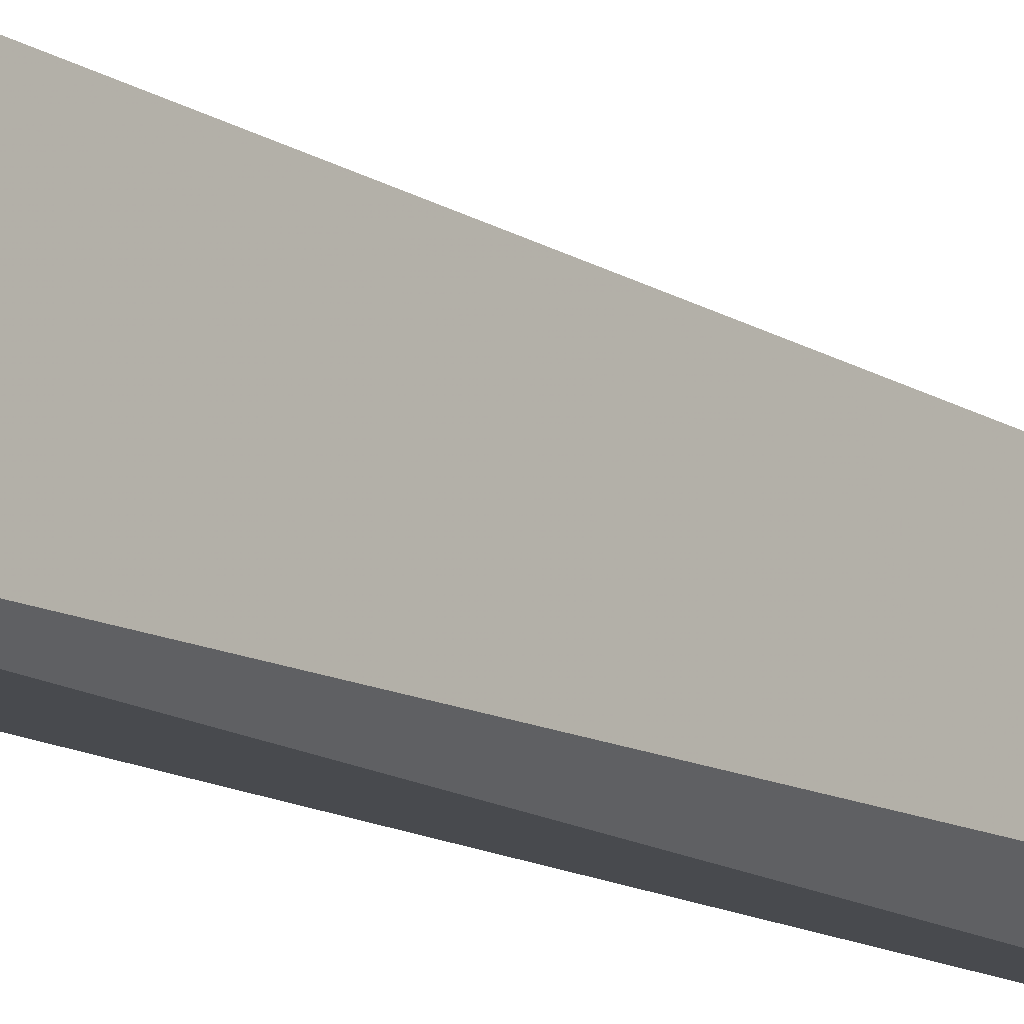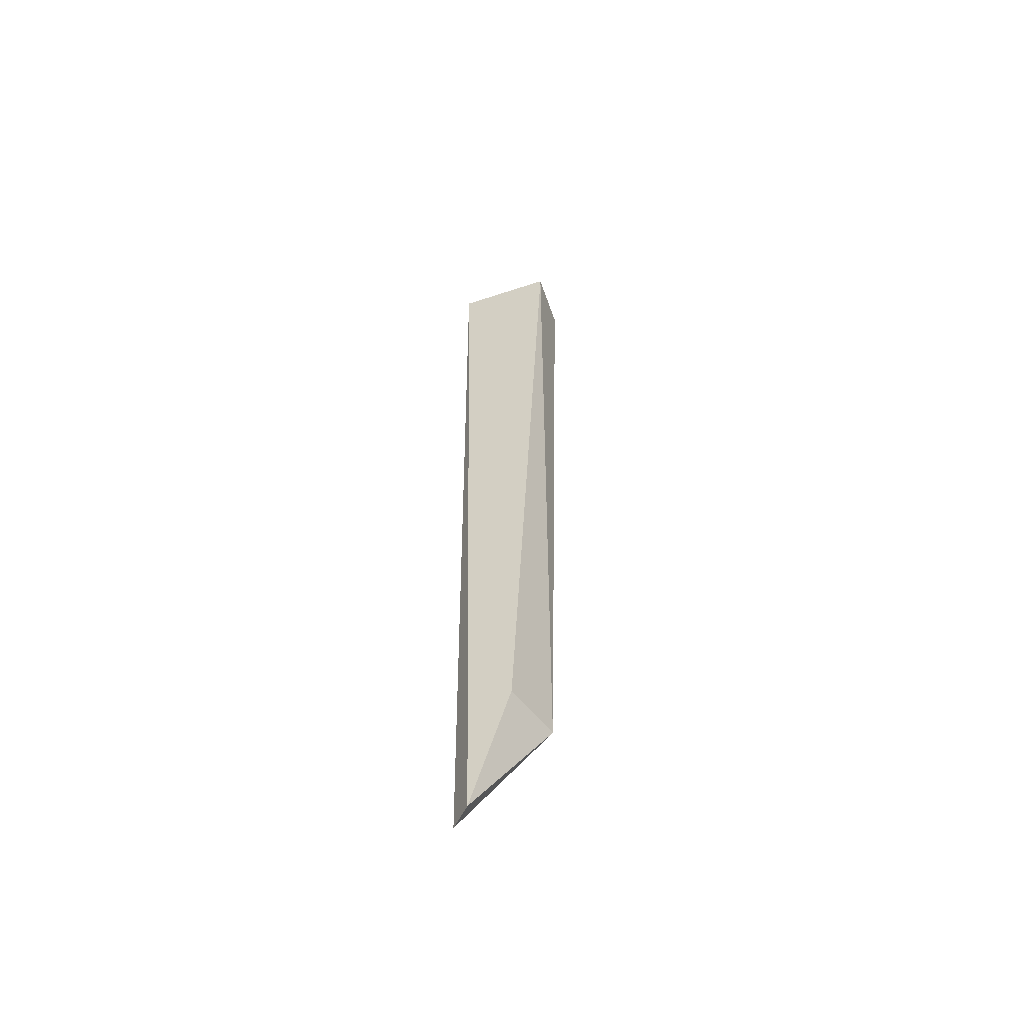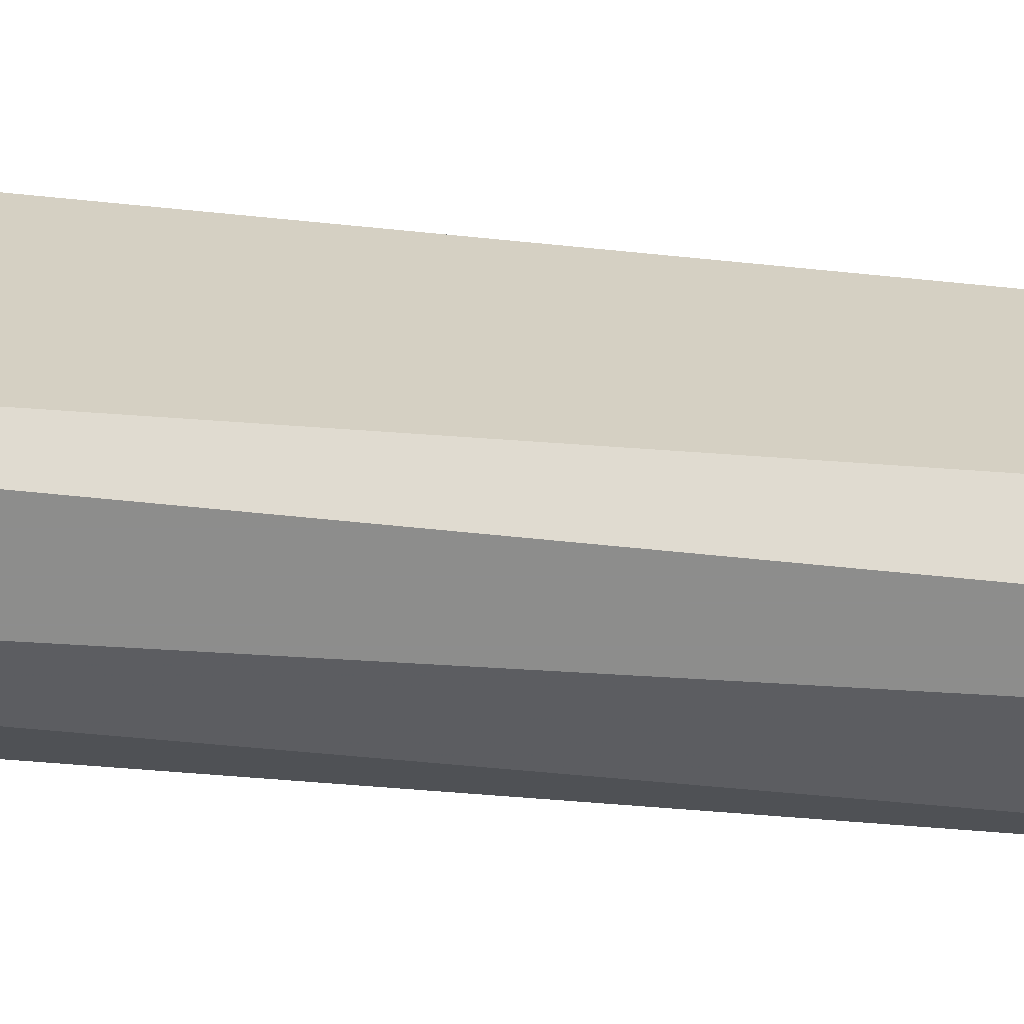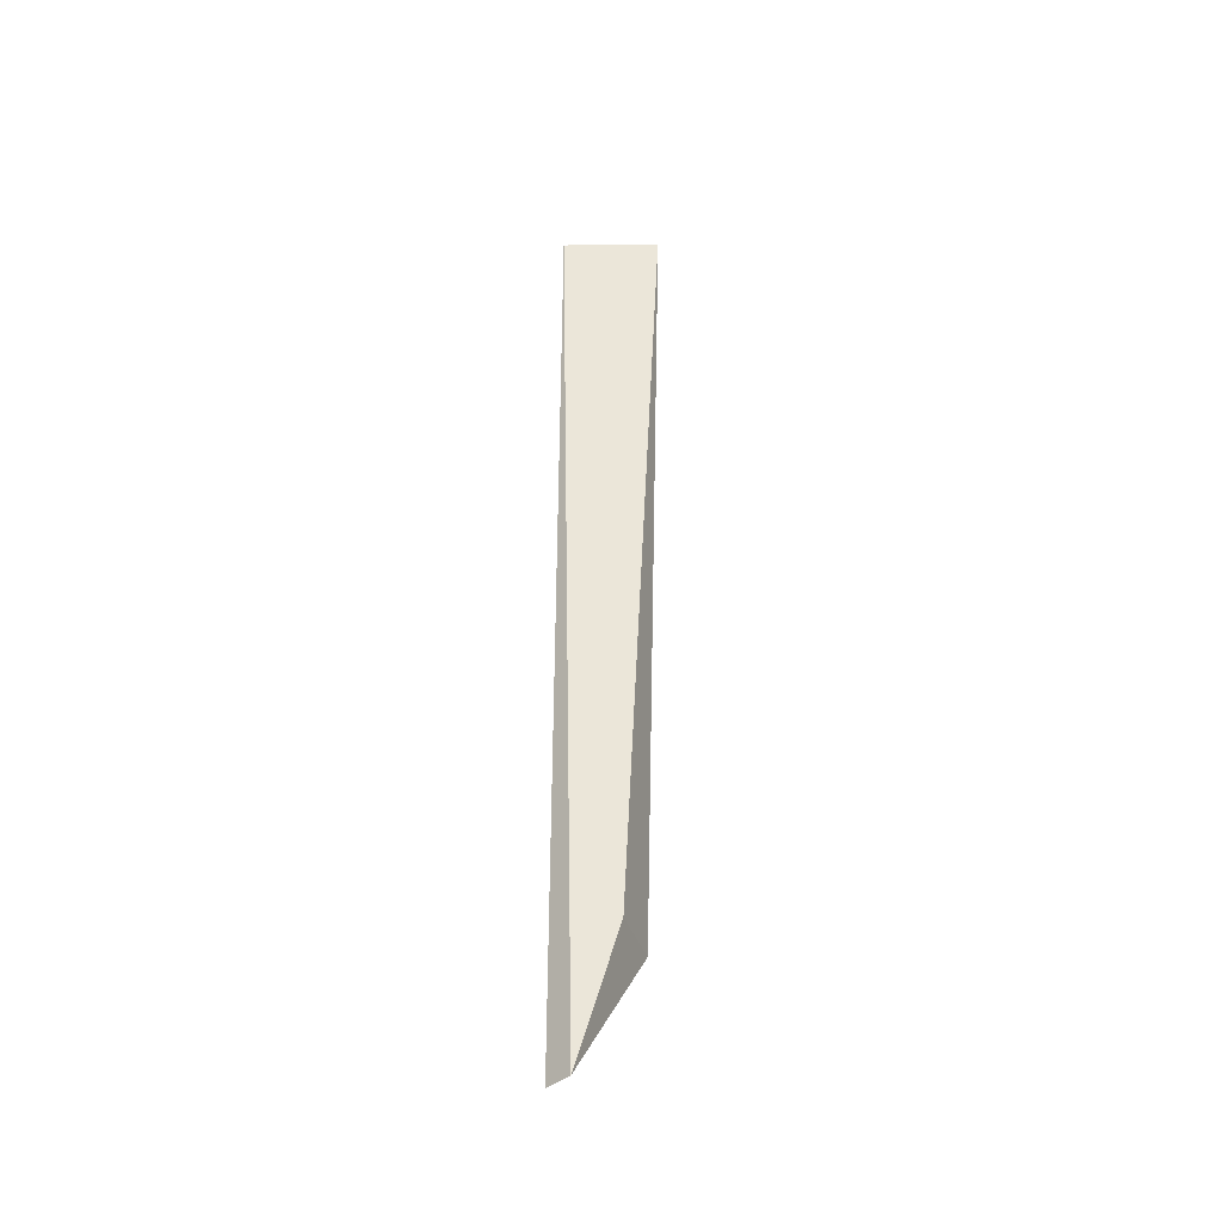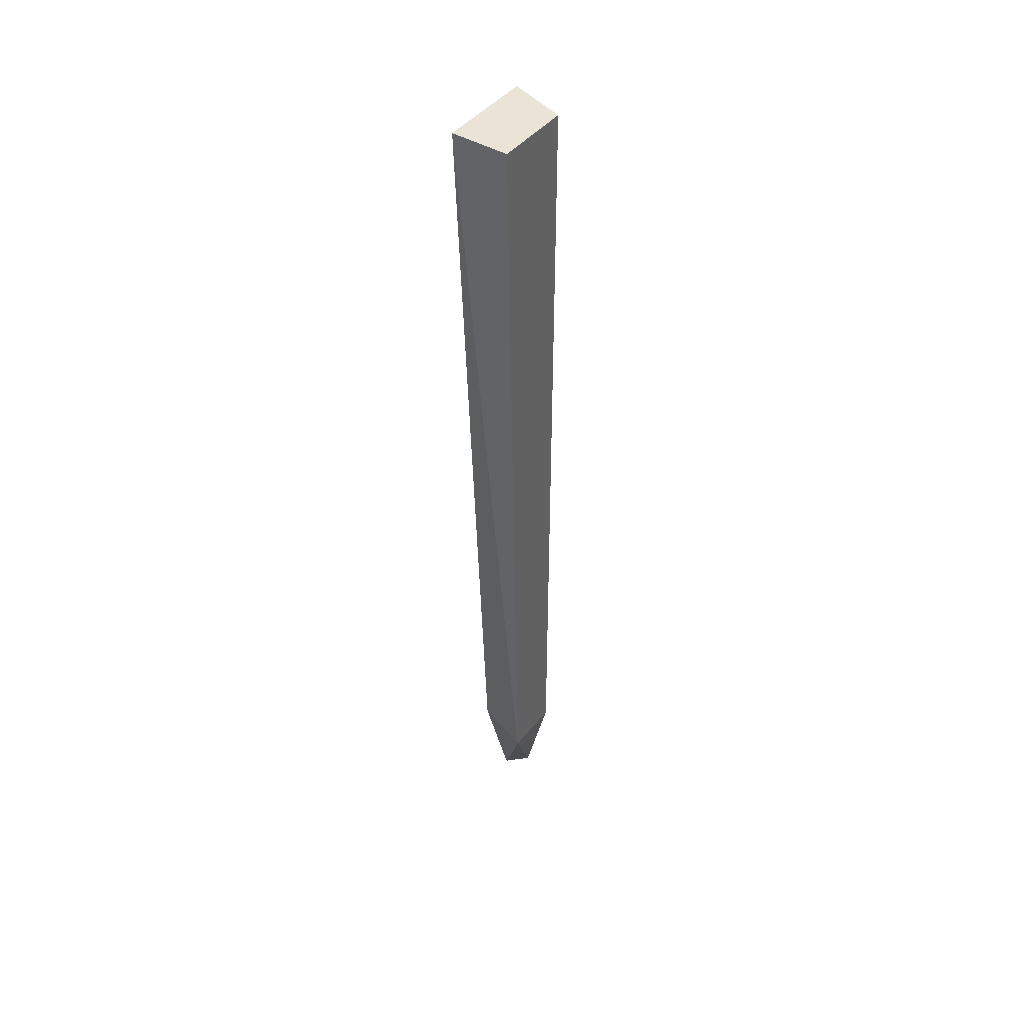
<metadata>
{"format":"obj","ext":"obj","renderer":"f3d","projection":"perspective","resolution":1024,"background":"white","views":[{"elev":-13.3,"azim":-141.4,"up":"+Z"},{"elev":-57.0,"azim":-70.9,"up":"+Y"},{"elev":-64.5,"azim":-94.7,"up":"+Z"},{"elev":-41.1,"azim":-89.8,"up":"+Y"},{"elev":43.7,"azim":35.4,"up":"+Y"}]}
</metadata>
<code>
v -0.003612 0.01613 -0.02528
v -0.003612 0.01613 -0.02788
v -0.003612 -0.01115 -0.02593
v -0.003612 -0.01115 -0.02788
v -0.004262 0.01548 -0.02853
v -0.004911 0.01614 -0.02788
v -0.004911 -0.0157 -0.02853
v -0.005561 0.01613 -0.02528
v -0.005561 0.01614 -0.02853
v -0.005561 -0.01115 -0.02658
v -0.005561 -0.0157 -0.02788
f 4 7 5
f 1 6 8
f 1 8 3
f 1 3 4
f 8 6 9
f 11 8 9
f 6 1 2
f 1 4 2
f 9 6 2
f 3 11 7
f 4 3 7
f 11 9 7
f 8 11 10
f 11 3 10
f 3 8 10
f 2 4 5
f 9 2 5
f 7 9 5

</code>
